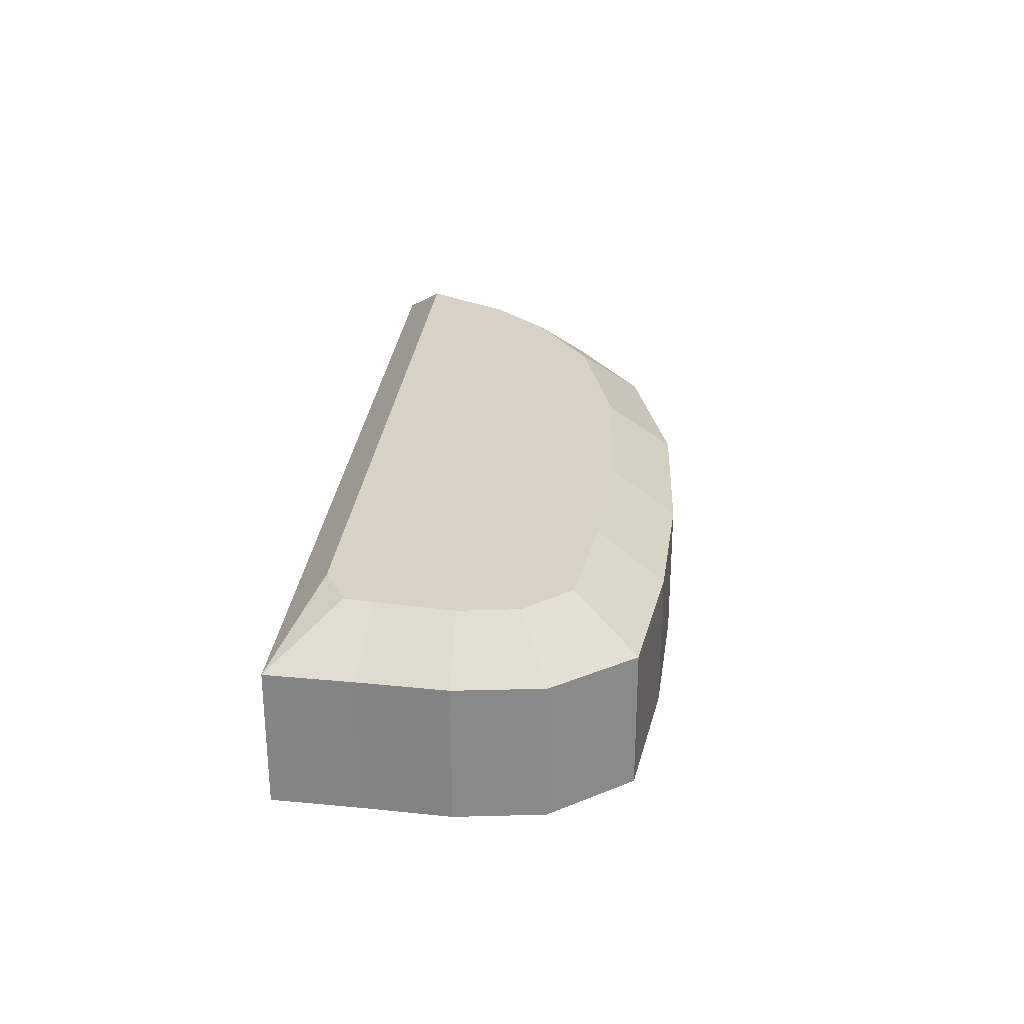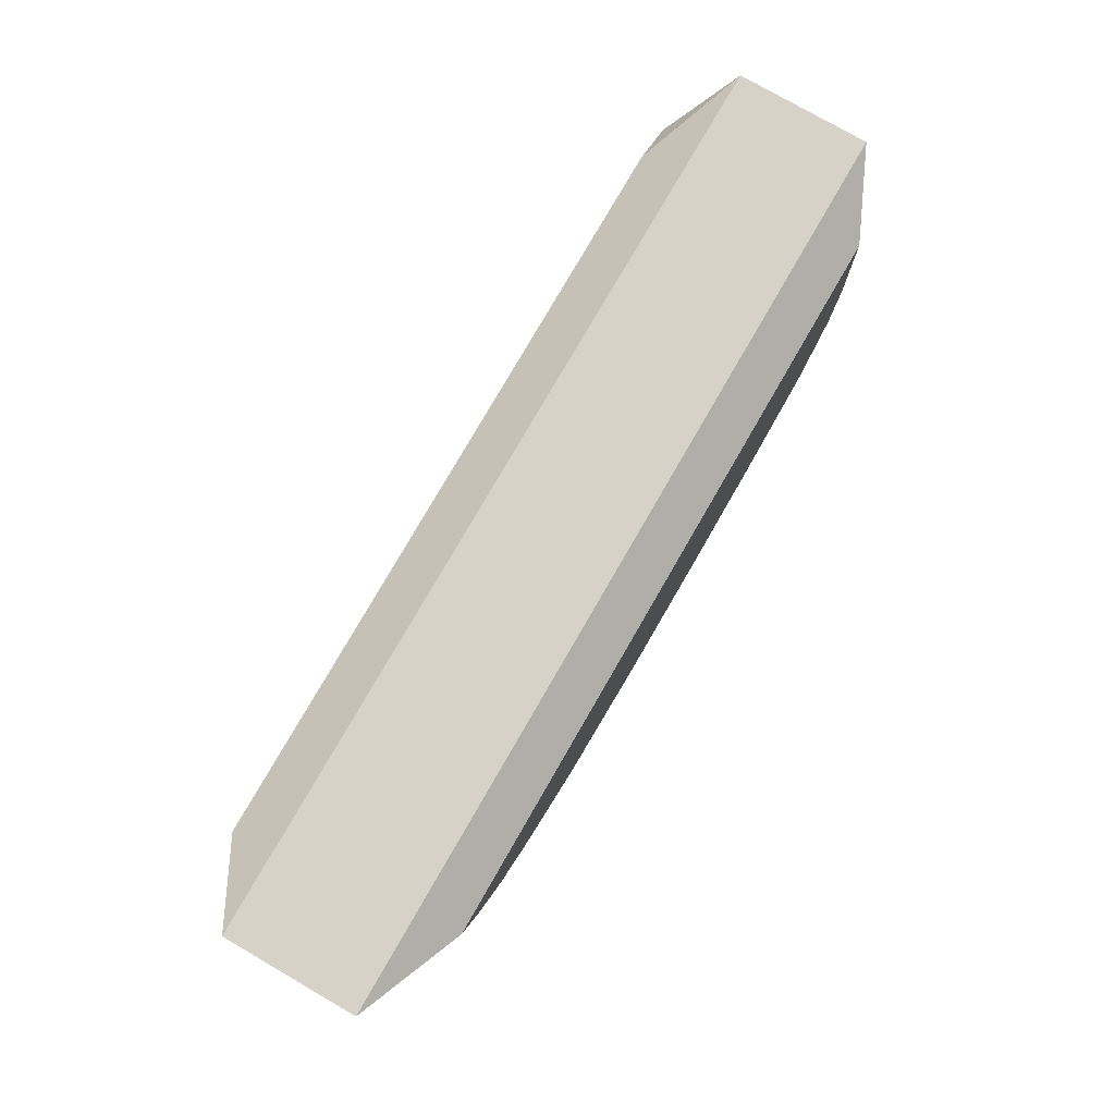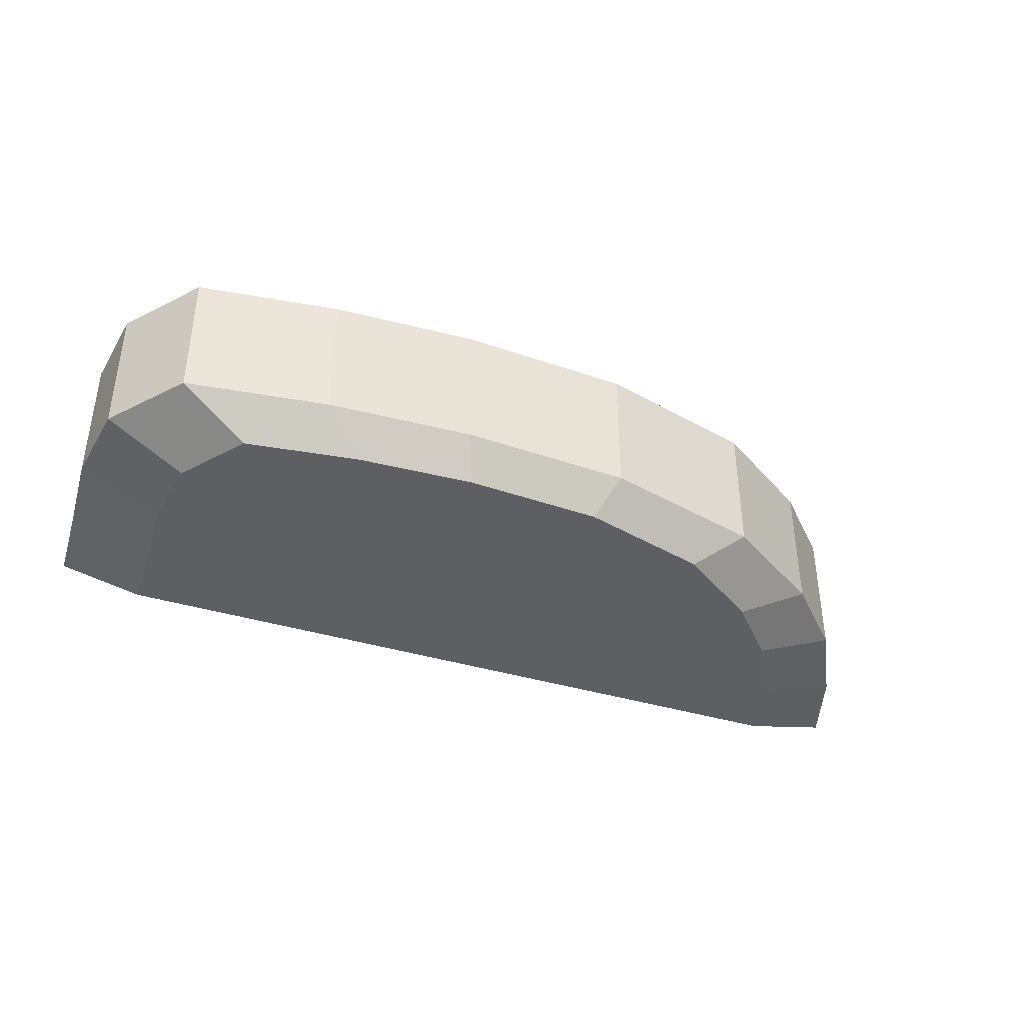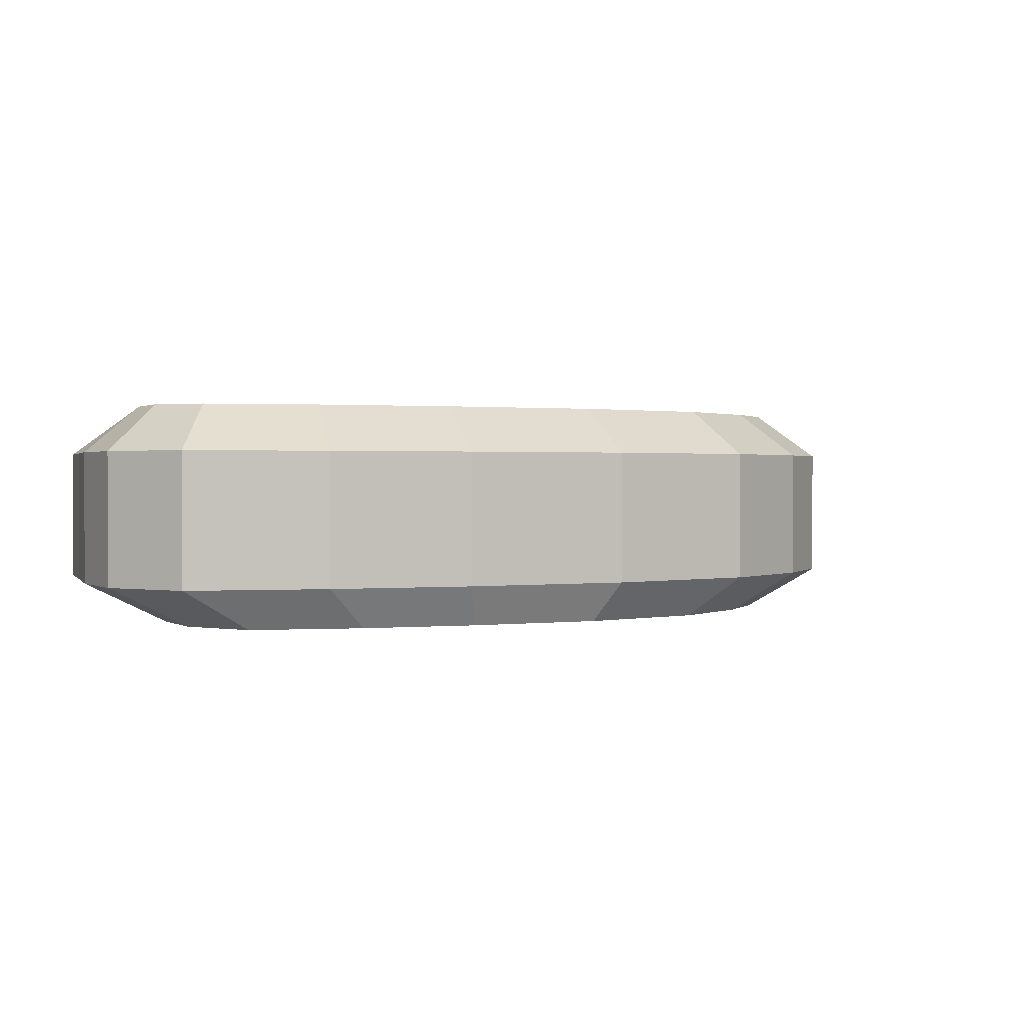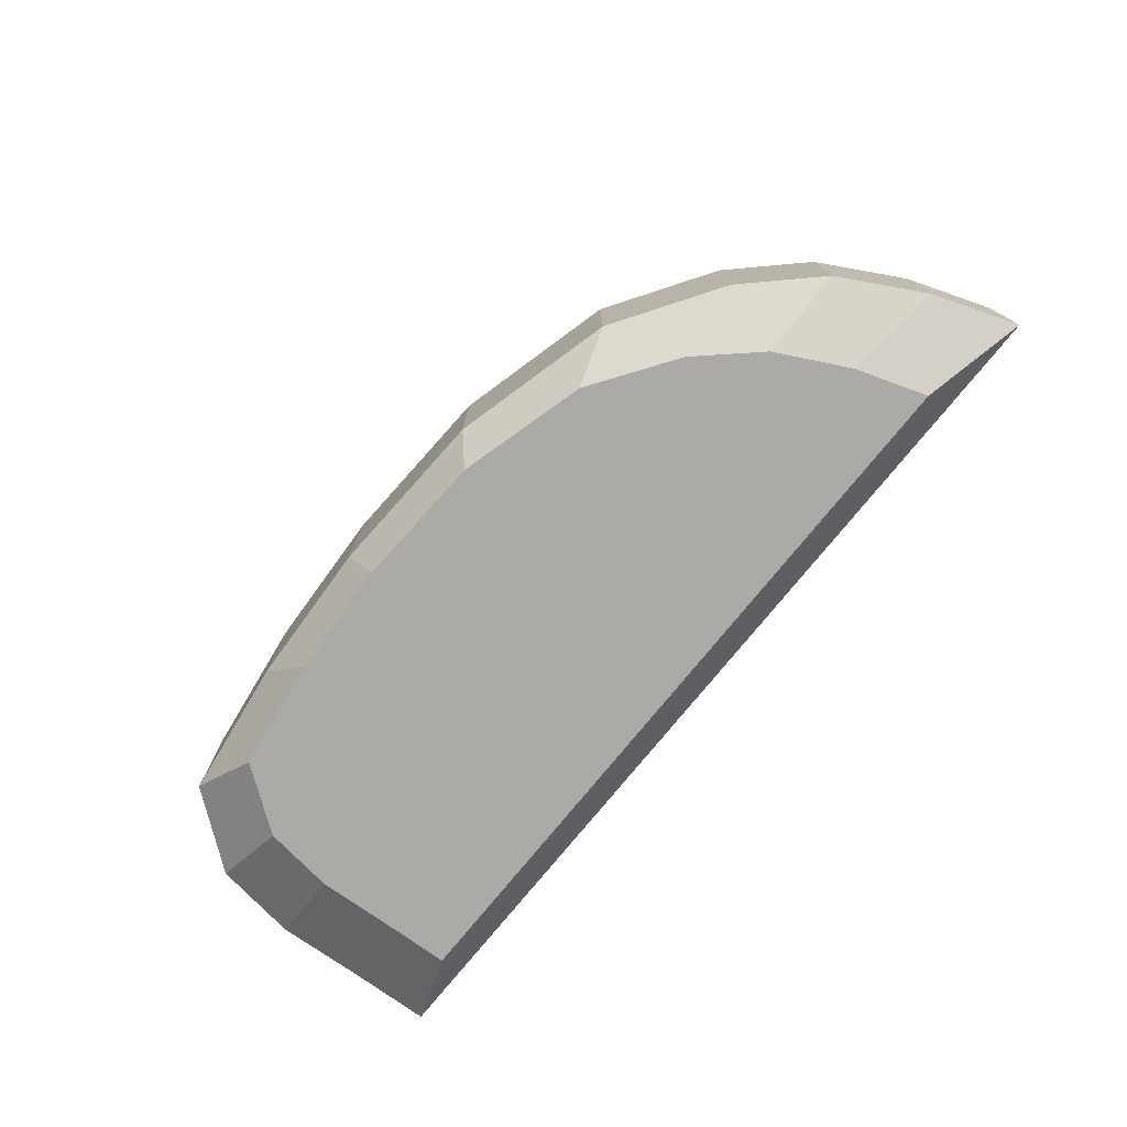
<metadata>
{"format":"obj","ext":"obj","renderer":"f3d","projection":"perspective","resolution":1024,"background":"white","views":[{"elev":27.2,"azim":95.4,"up":"+Y"},{"elev":77.8,"azim":-60.0,"up":"+Z"},{"elev":-39.8,"azim":159.5,"up":"+Y"},{"elev":1.0,"azim":158.9,"up":"+Y"},{"elev":-75.7,"azim":-128.9,"up":"+Y"}]}
</metadata>
<code>
o _Left_Cube.002
v -1.293 0.6419 -0.7044
v -0.5002 0.6419 -1.034
v 0.8439 0.6425 -0.9779
v -1.627 0.6419 -0.25
v -0.9786 0.6419 -0.9087
v -1.717 0.6419 0
v 1.023 0.6419 0
v -1.491 0.6419 -0.5
v 1.036 0.6419 -0.25
v -0.000176 0.6419 -1.058
v 1.018 0.6419 -0.75
v 1.052 0.6419 -0.5
v 0.4273 0.6419 -1.037
v 1.036 1.042 -0.25
v 1.052 1.042 -0.5
v -0.9786 1.042 -0.9087
v -1.293 1.042 -0.7044
v -1.491 1.042 -0.5
v -1.627 1.042 -0.25
v 0.4273 1.042 -1.037
v -0.000176 1.042 -1.058
v -0.5002 1.042 -1.034
v 1.018 1.042 -0.75
v 0.8439 1.042 -0.9779
v -1.717 1.042 0
v 1.023 1.042 0
v -1.17 1.183 -0.5553
v -0.4709 1.183 -0.843
v 0.7473 1.183 -0.7976
v -1.479 1.183 -0.1335
v -0.9 1.183 -0.7309
v 0.8516 1.183 -0.192
v -1.334 1.183 -0.3852
v 0.8607 1.183 -0.2719
v -0.000361 1.183 -0.8663
v 0.864 1.184 -0.6663
v 0.8867 1.183 -0.4981
v 0.4089 1.183 -0.8453
v 0.7219 1.183 -0.1241
v 1.023 1.042 0
v -1.068 0.5199 -0.6901
v -0.4339 0.5199 -0.9679
v 0.6405 0.5205 -0.9208
v -1.335 0.5199 -0.3068
v -0.8162 0.5199 -0.8624
v -1.406 0.5199 -0.09599
v 0.7834 0.5199 -0.09599
v -1.225 0.5199 -0.5177
v 0.7937 0.5199 -0.3068
v -0.0342 0.5199 -0.9887
v 0.78 0.5199 -0.7286
v 0.8069 0.5199 -0.5177
v 0.3074 0.5199 -0.9702
f 12 11 23 15
f 10 2 22 21
f 14 9 12 15
f 4 6 25 19
f 5 1 17 16
f 3 13 20 24
f 8 4 19 18
f 13 10 21 20
f 1 8 18 17
f 2 5 16 22
f 7 9 14 26
f 11 3 24 23
f 19 25 30
f 18 19 30 33
f 17 18 33 27
f 16 17 27 31
f 22 16 31 28
f 21 22 28 35
f 20 21 35 38
f 24 20 38 29
f 23 24 29 36
f 15 23 36 37
f 14 15 37 34
f 26 14 34 32
f 32 39 26
f 37 36 29 38 35 28 31 27 33 30 39 32 34
f 25 40 26 39 30
f 25 6 7 40
f 7 6 46 47
f 6 4 44 46
f 1 5 45 41
f 13 3 43 53
f 4 8 48 44
f 8 1 41 48
f 10 13 53 50
f 9 7 47 49
f 5 2 42 45
f 3 11 51 43
f 11 12 52 51
f 12 9 49 52
f 2 10 50 42
f 41 45 42 50 53 43 51 52 49 47 46 44 48

</code>
